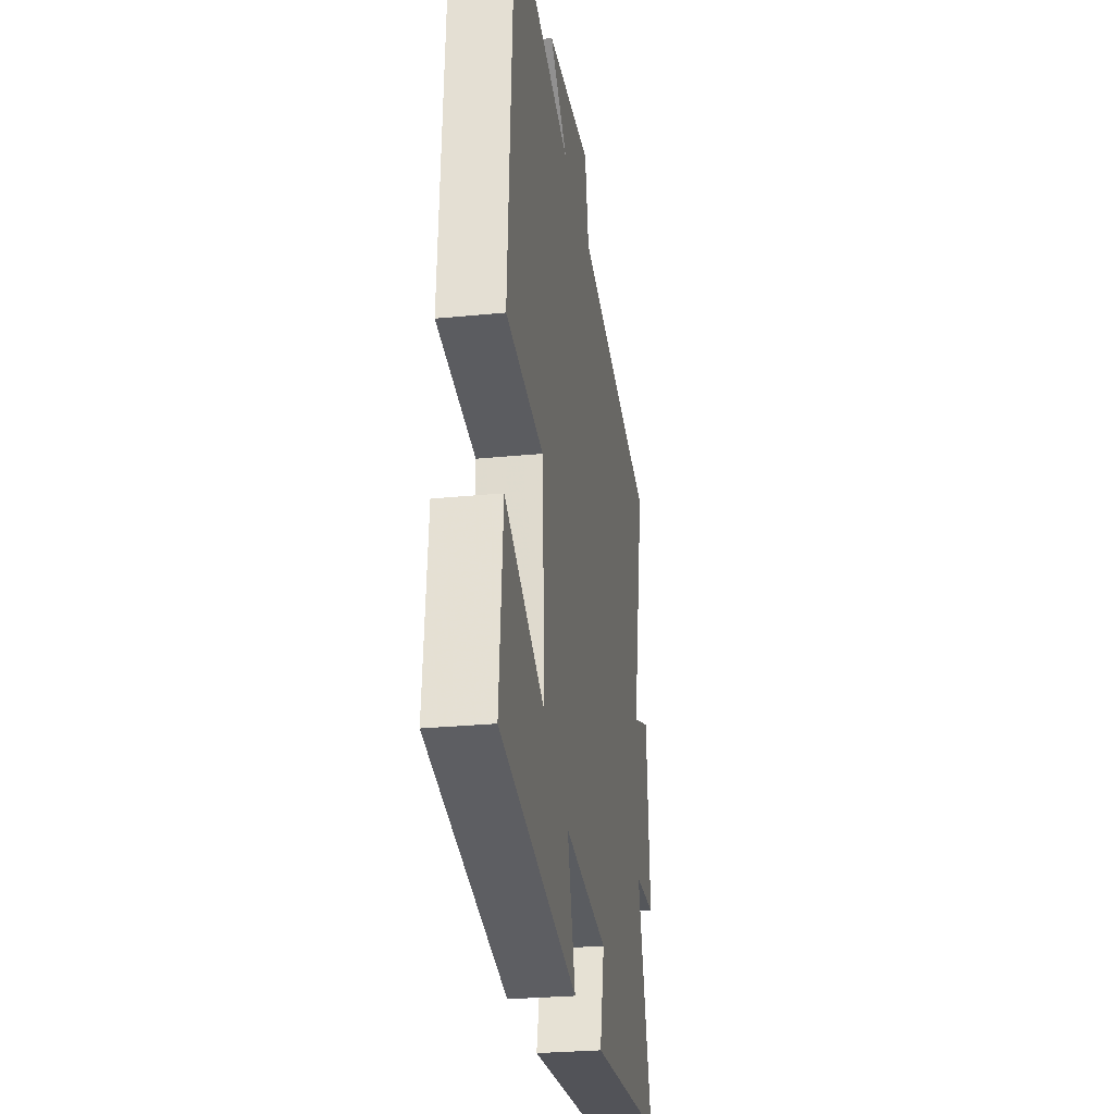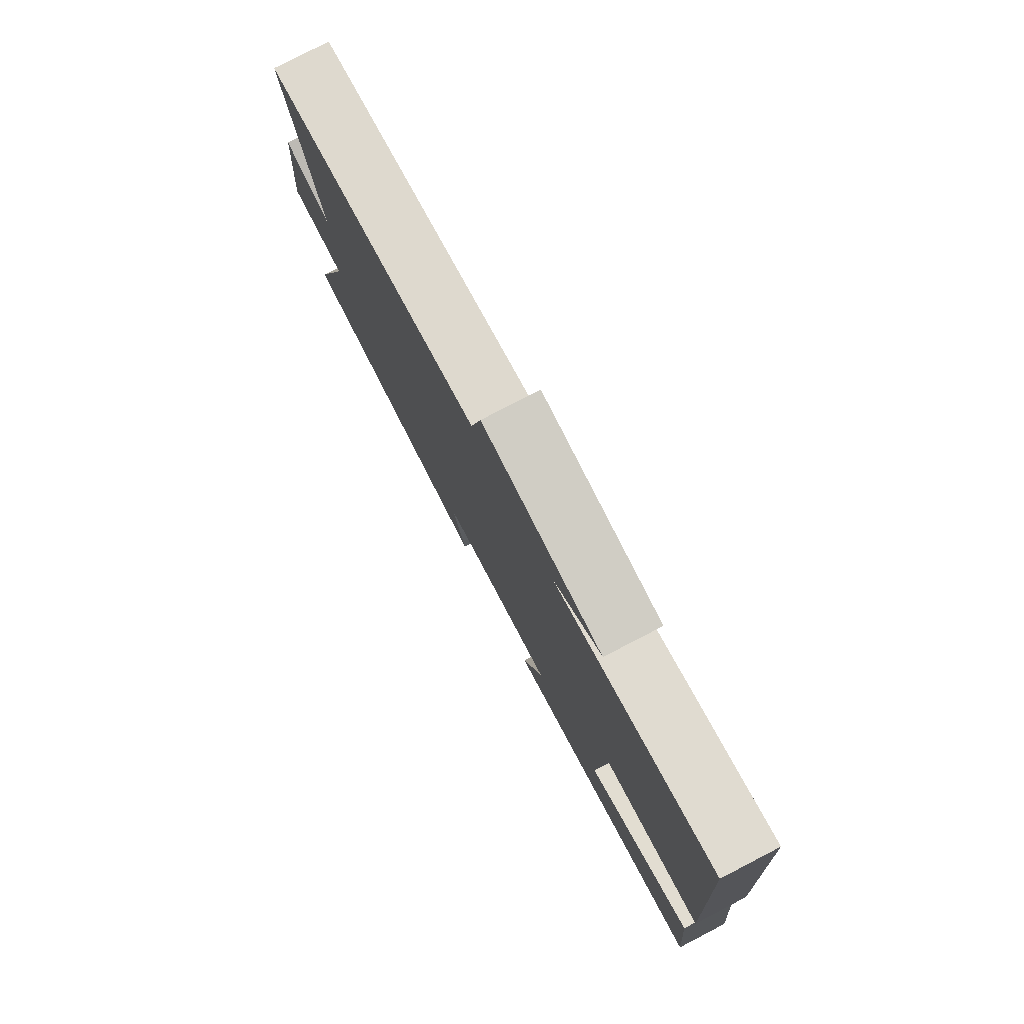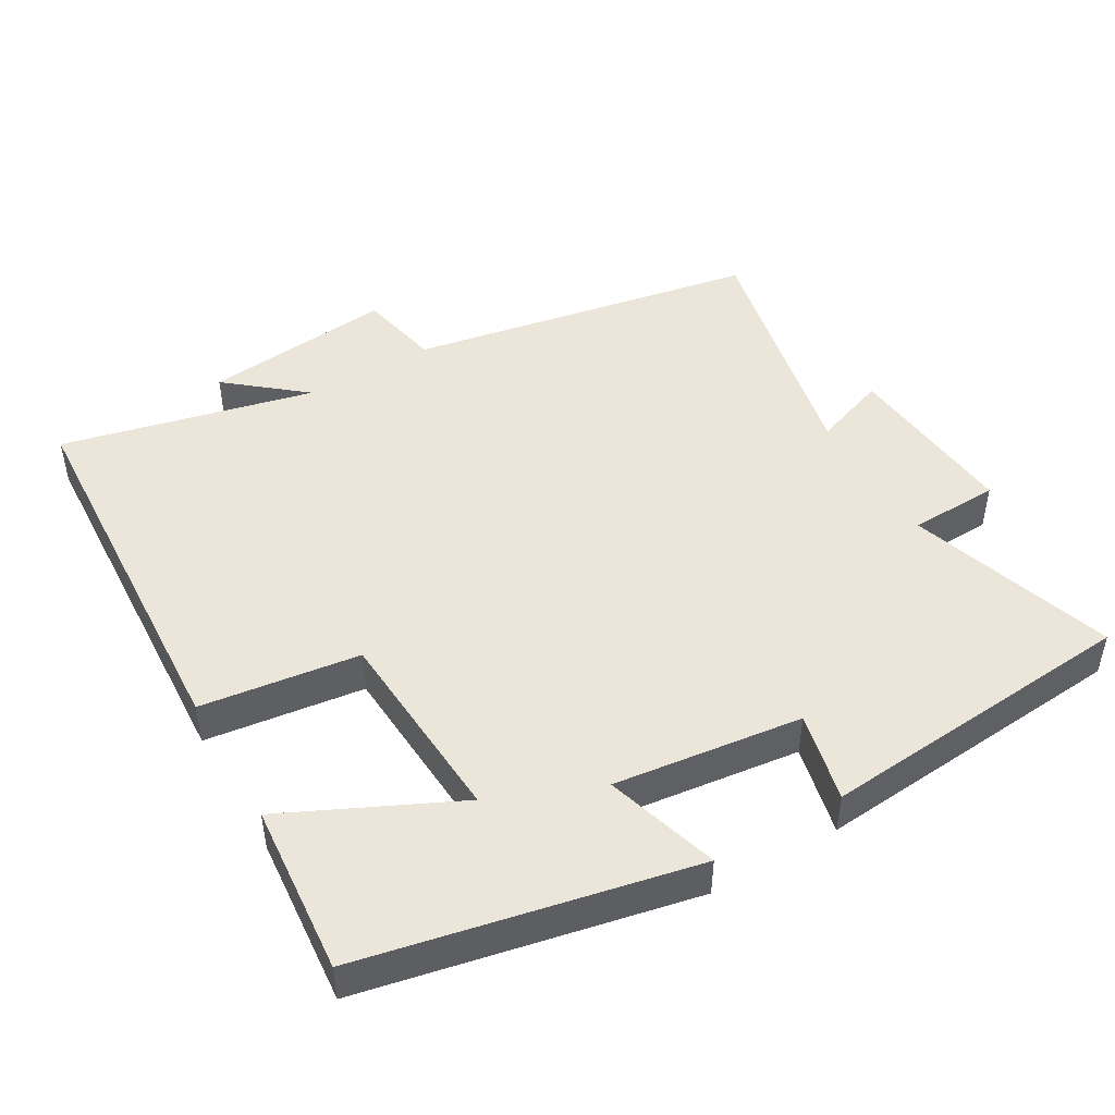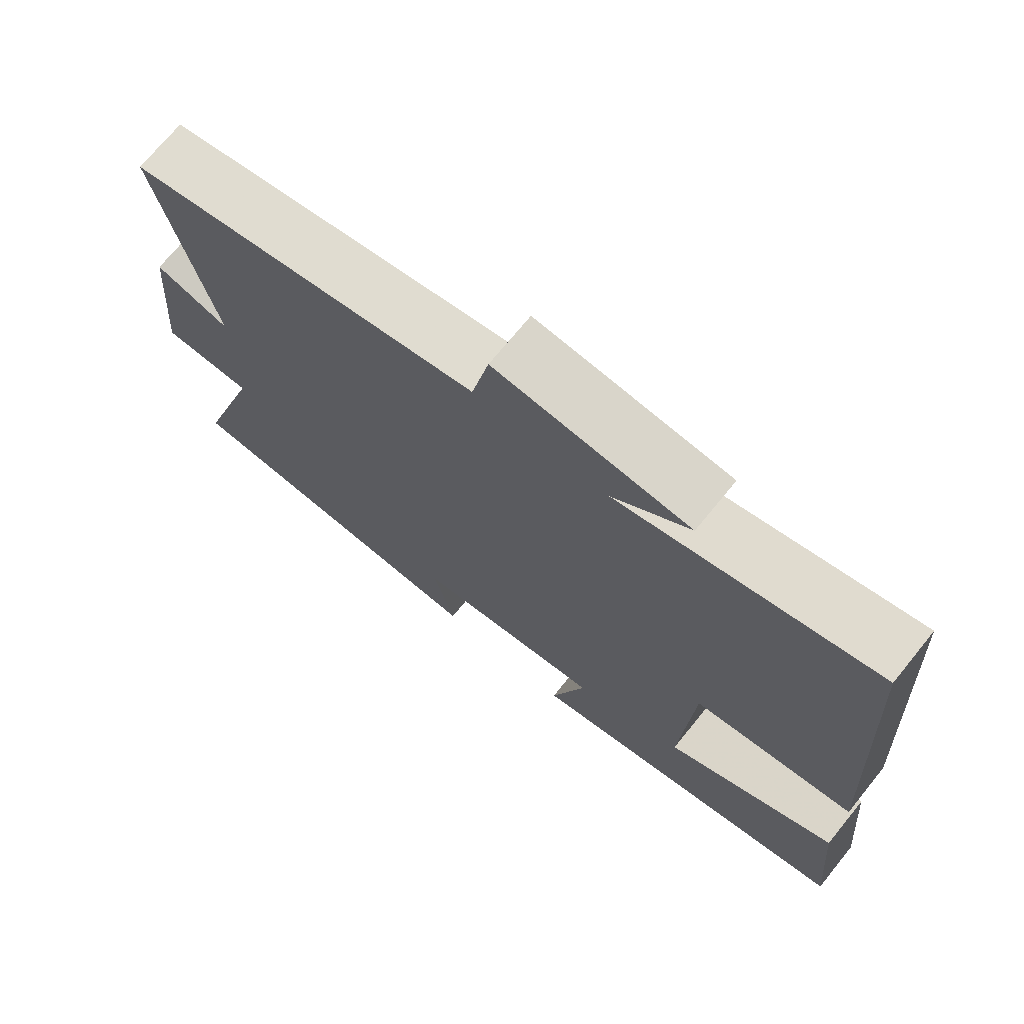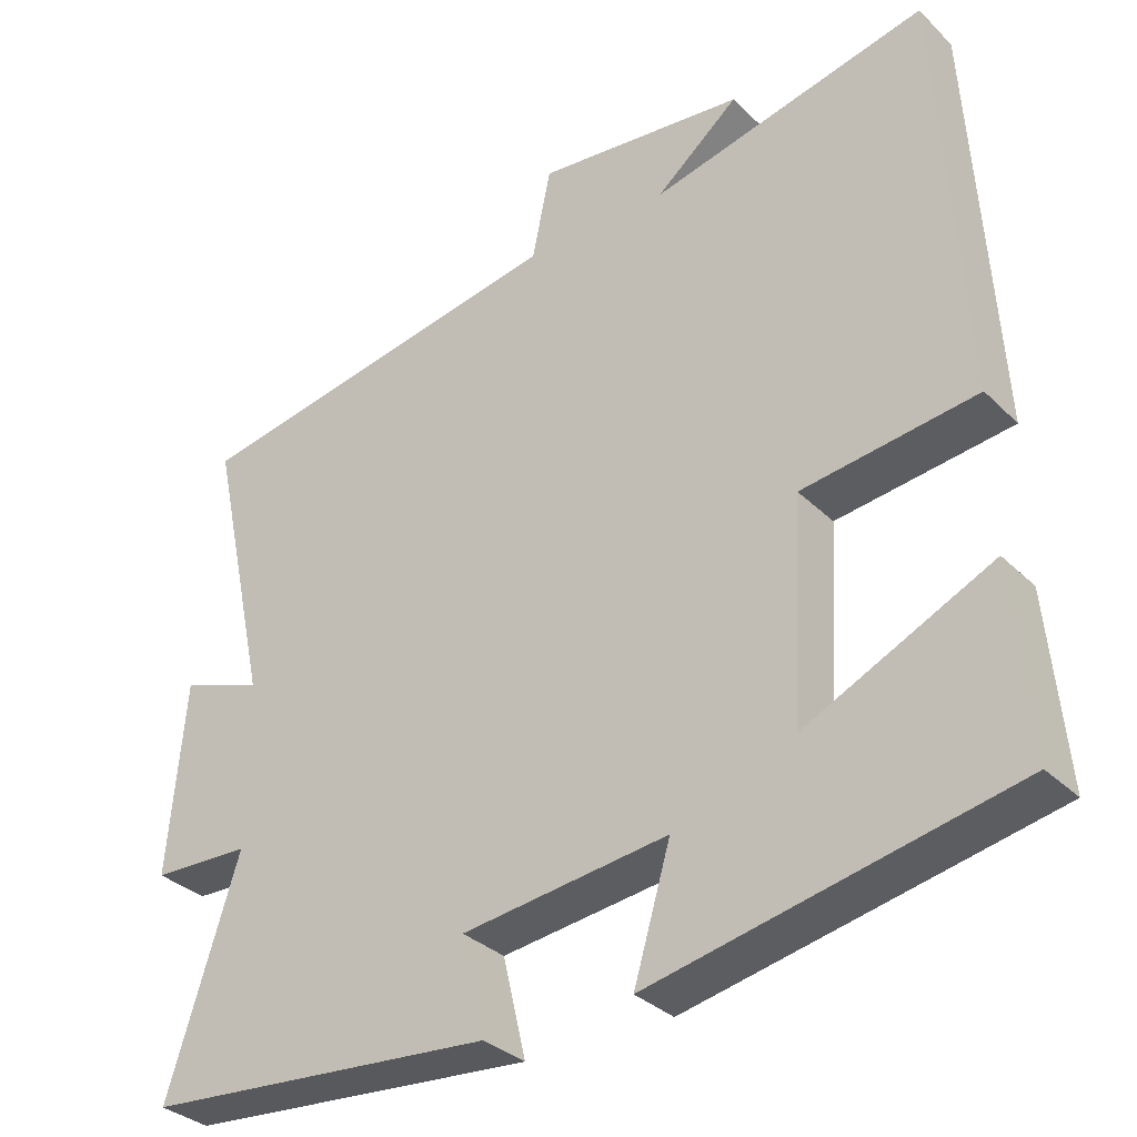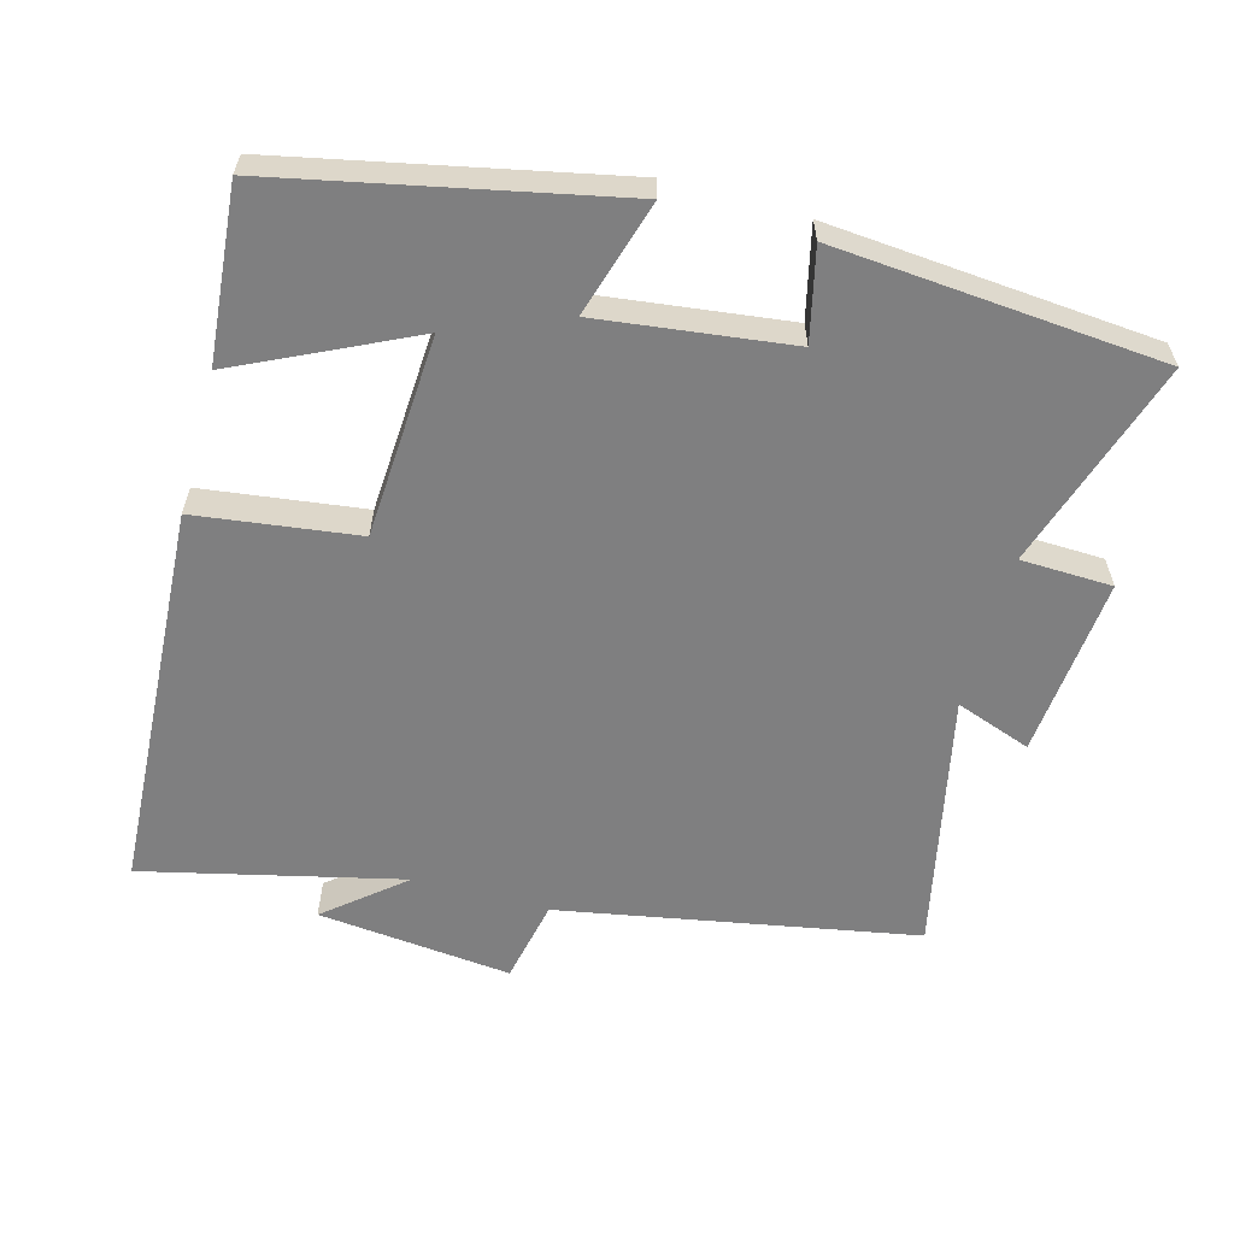
<metadata>
{"format":"obj","ext":"obj","renderer":"f3d","projection":"perspective","resolution":1024,"background":"white","views":[{"elev":-27.2,"azim":98.7,"up":"+Z"},{"elev":78.9,"azim":62.6,"up":"+Z"},{"elev":47.1,"azim":149.6,"up":"+Y"},{"elev":71.6,"azim":39.1,"up":"+Z"},{"elev":-32.7,"azim":37.1,"up":"+Z"},{"elev":-59.7,"azim":164.6,"up":"+Y"}]}
</metadata>
<code>
v 0.468 0.07 0.585
v 0.5 0.07 0.04
v 0.274 0.07 0.01
v 0.258 0.07 -0.274
v 0.5 0.07 -0.158
v 0.522 0.07 -0.401
v 0.054 0.07 -0.5
v 0.102 0.07 -0.338
v -0.166 0.07 -0.372
v -0.136 0.07 -0.5
v -0.593 0.07 -0.463
v -0.5 0.07 -0.17
v -0.628 0.07 -0.166
v -0.606 0.07 0.086
v -0.5 0.07 0.048
v -0.578 0.07 0.408
v -0.08 0.07 0.5
v -0.056 0.07 0.618
v 0.216 0.07 0.59
v 0.108 0.07 0.5
v 0.468 0 0.585
v 0.5 0 0.04
v 0.274 0 0.01
v 0.258 0 -0.274
v 0.5 0 -0.158
v 0.522 0 -0.401
v 0.054 0 -0.5
v 0.102 0 -0.338
v -0.166 0 -0.372
v -0.136 0 -0.5
v -0.593 0 -0.463
v -0.5 0 -0.17
v -0.628 0 -0.166
v -0.606 0 0.086
v -0.5 0 0.048
v -0.578 0 0.408
v -0.08 0 0.5
v -0.056 0 0.618
v 0.216 0 0.59
v 0.108 0 0.5
f 17 18 19 20
f 15 16 17 20
f 1 2 3
f 20 1 3
f 15 20 3
f 12 13 14 15
f 12 15 3 4
f 9 10 11 12
f 8 9 12 4
f 7 8 4
f 4 5 6 7
f 40 39 38 37
f 40 37 36 35
f 23 22 21
f 23 21 40
f 23 40 35
f 35 34 33 32
f 24 23 35 32
f 32 31 30 29
f 24 32 29 28
f 24 28 27
f 27 26 25 24
f 1 21 22 2
f 2 22 23 3
f 3 23 24 4
f 4 24 25 5
f 5 25 26 6
f 6 26 27 7
f 7 27 28 8
f 8 28 29 9
f 9 29 30 10
f 10 30 31 11
f 11 31 32 12
f 12 32 33 13
f 13 33 34 14
f 14 34 35 15
f 15 35 36 16
f 16 36 37 17
f 17 37 38 18
f 18 38 39 19
f 19 39 40 20
f 20 40 21 1

</code>
